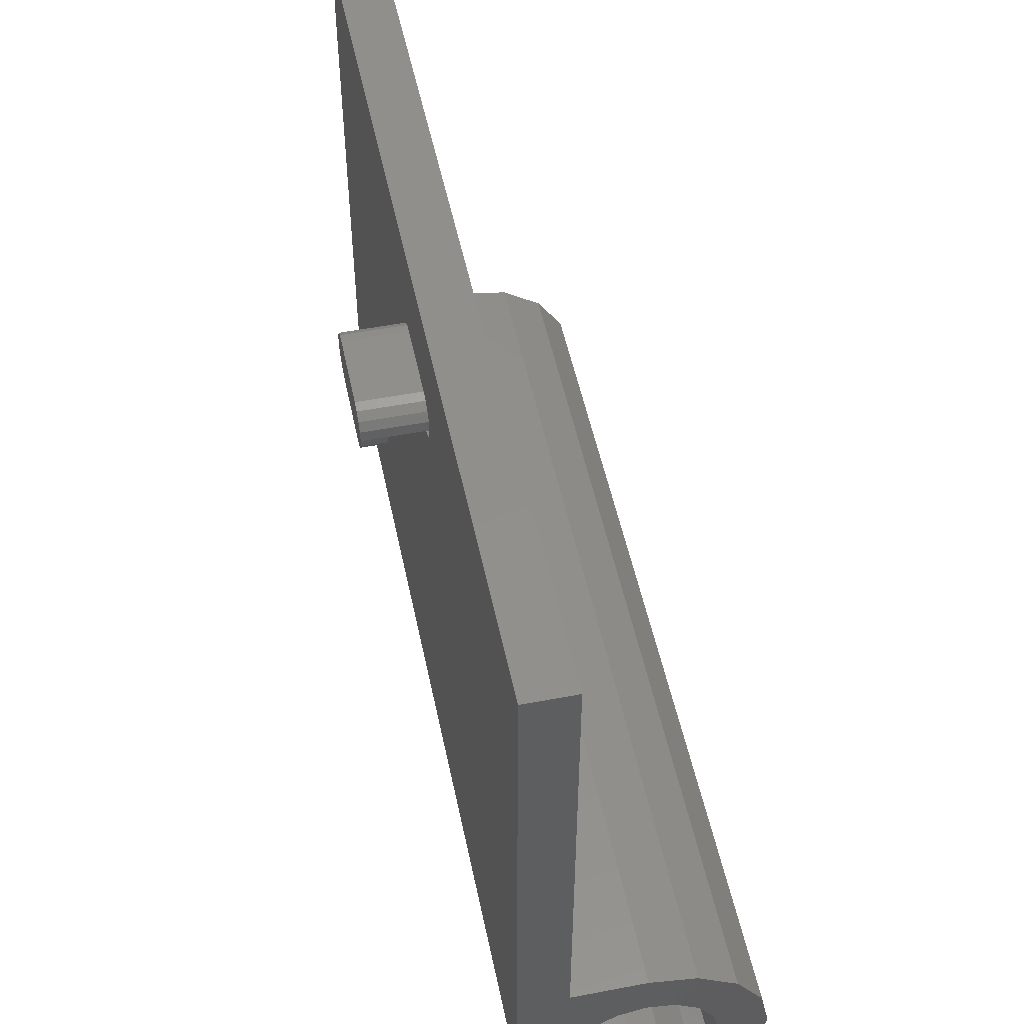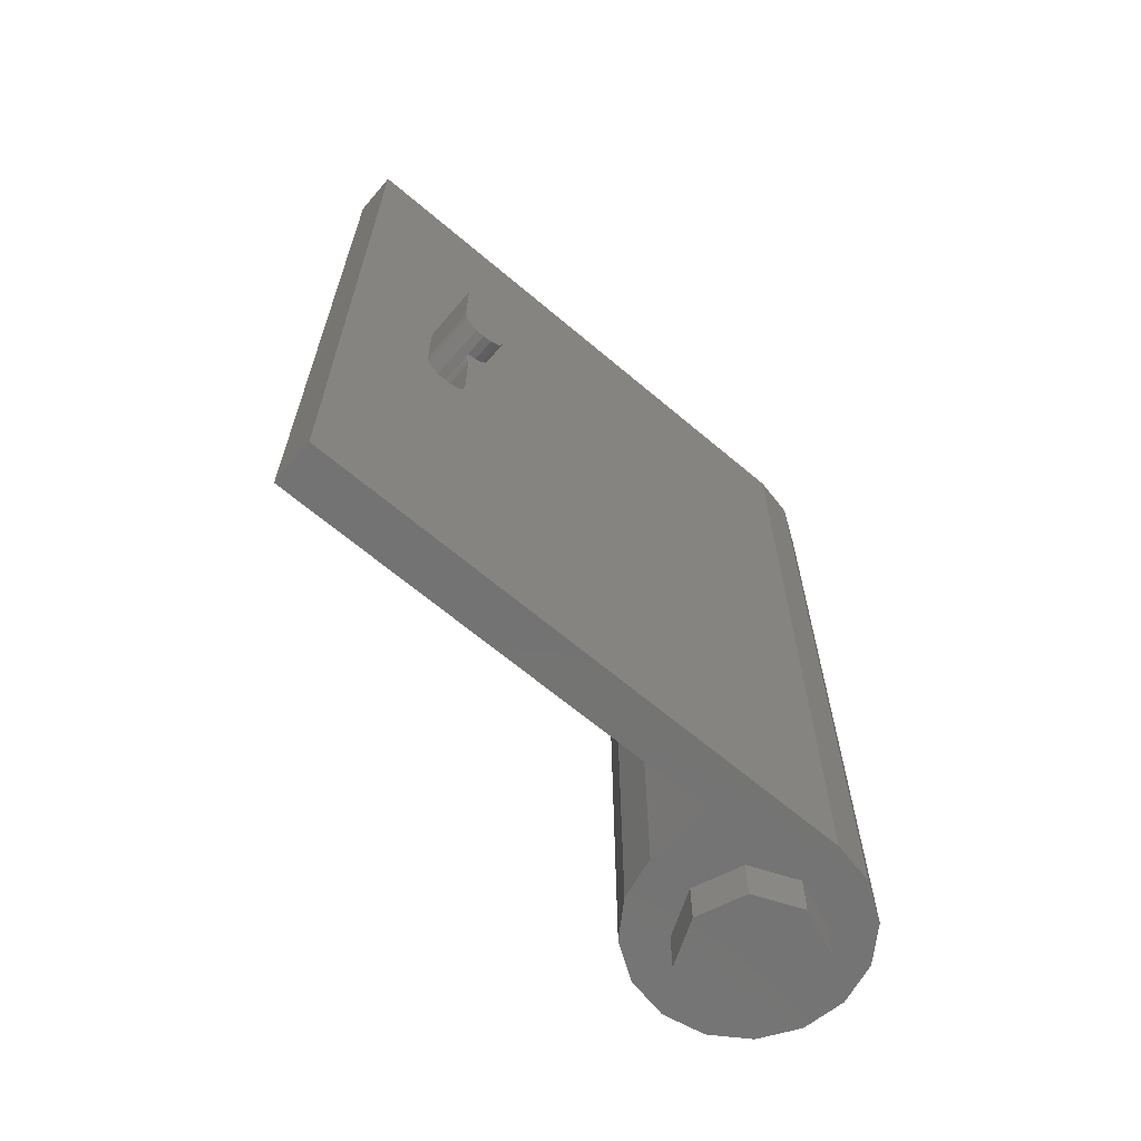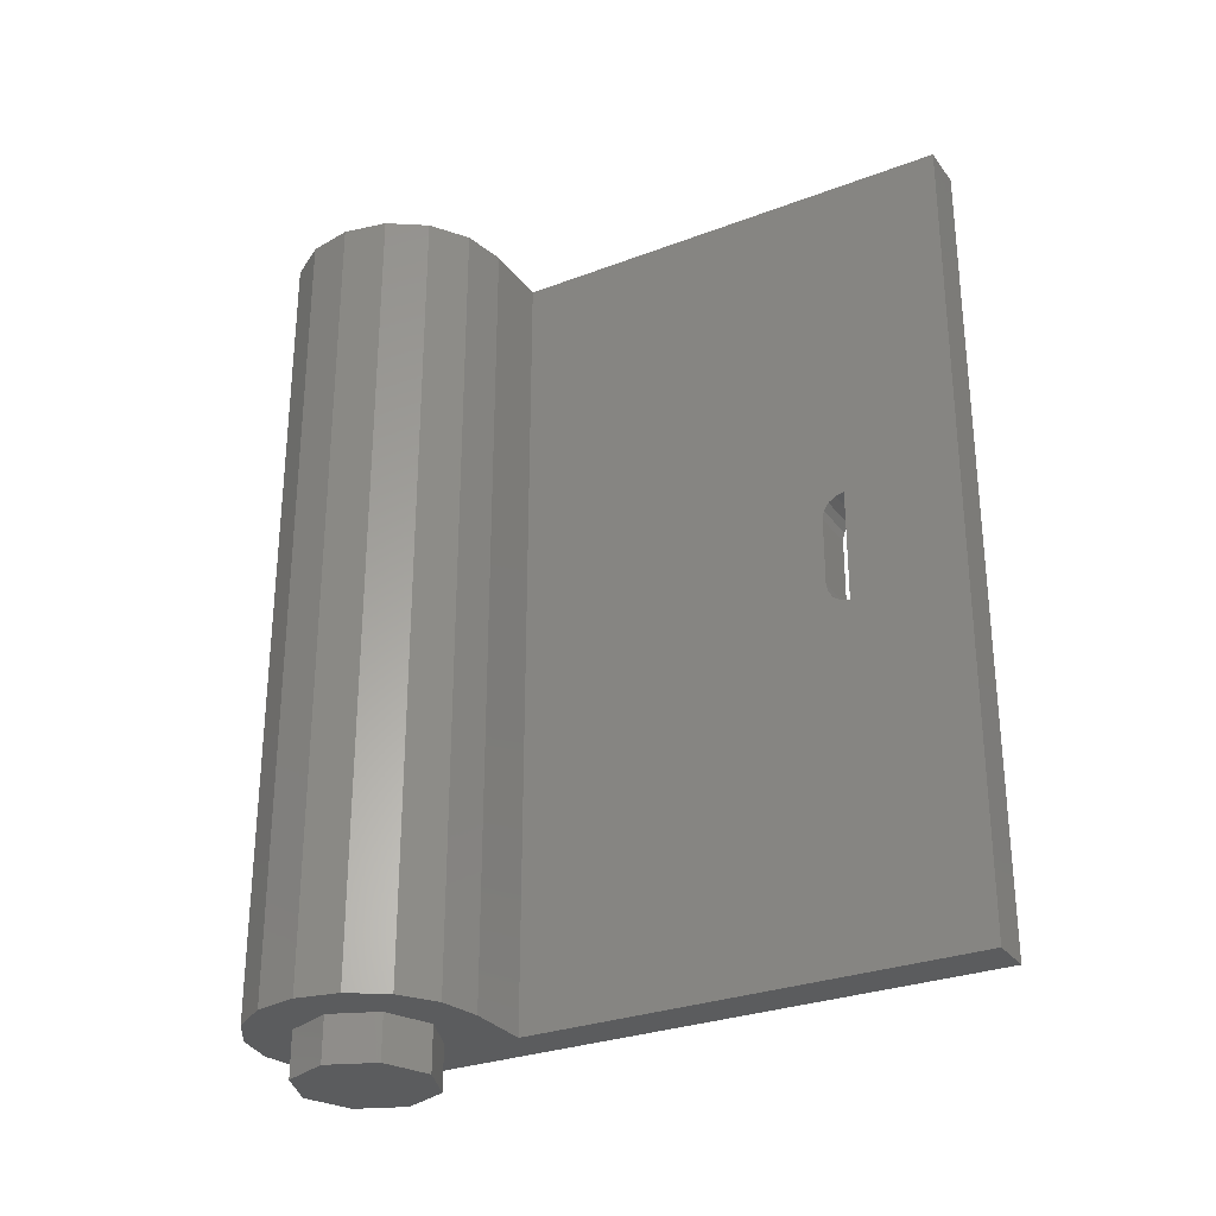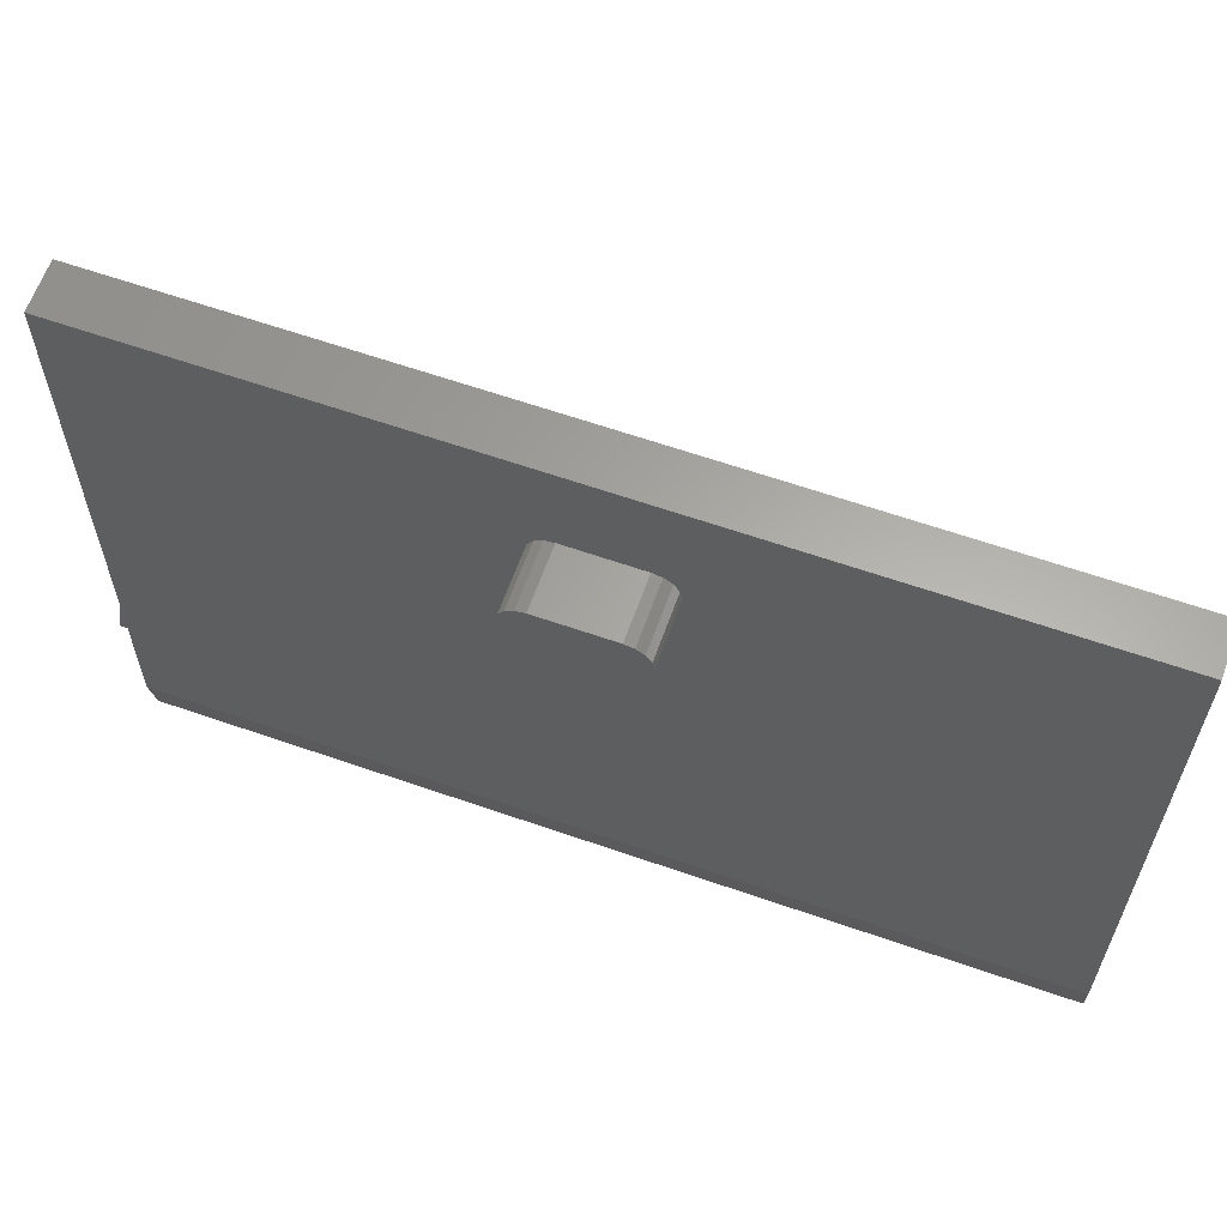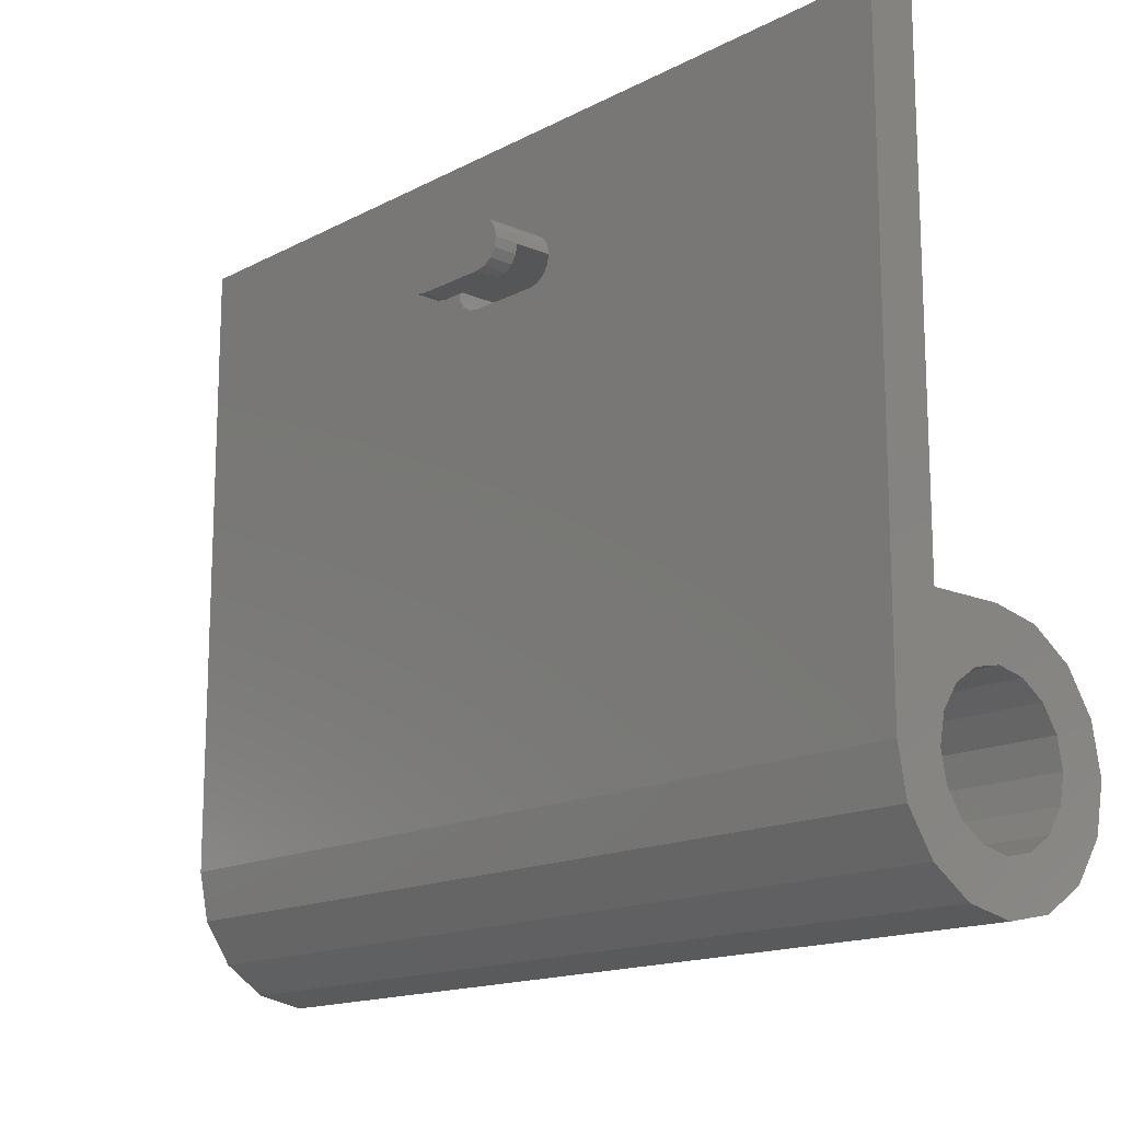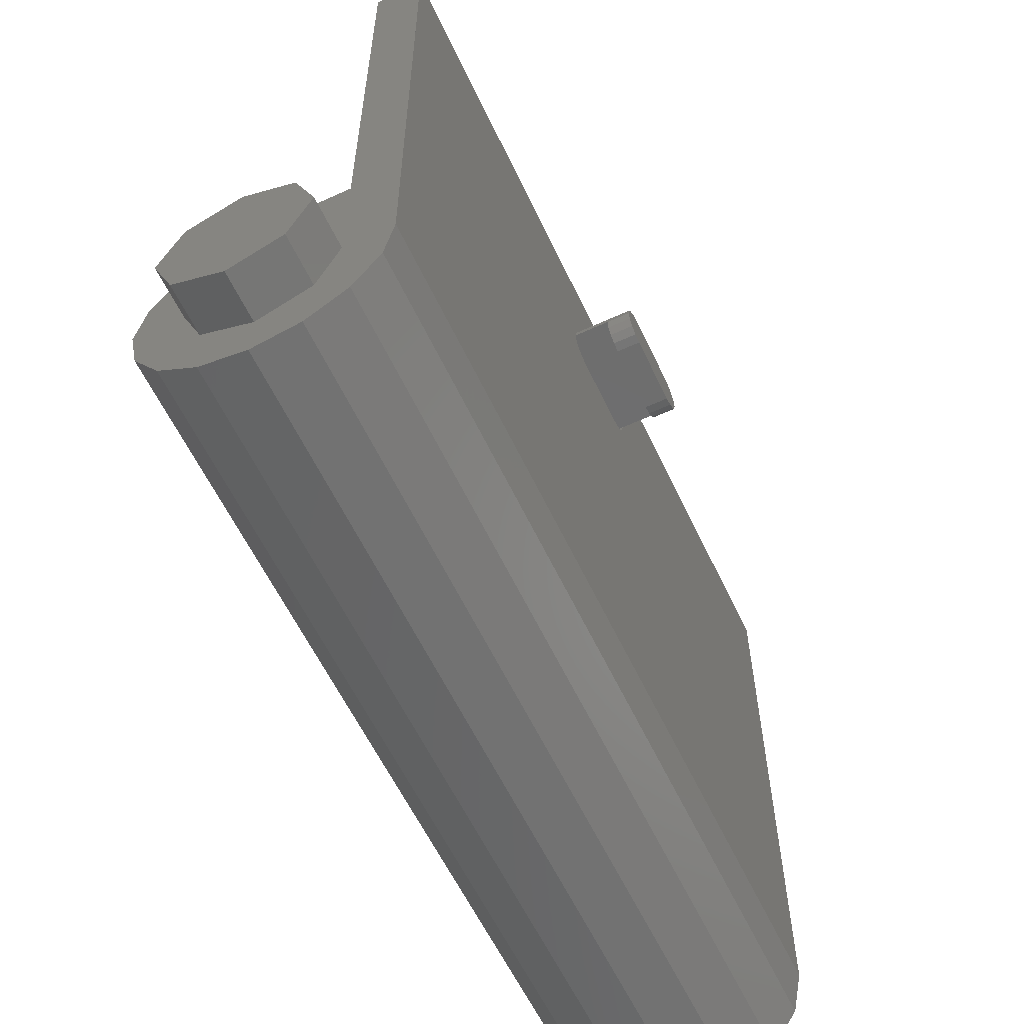
<metadata>
{"format":"stl","ext":"stl","renderer":"f3d","projection":"perspective","resolution":1024,"background":"white","views":[{"elev":51.6,"azim":168.3,"up":"+Z"},{"elev":-65.6,"azim":49.6,"up":"+Y"},{"elev":-29.1,"azim":-60.6,"up":"+Y"},{"elev":62.5,"azim":109.5,"up":"+Z"},{"elev":-15.3,"azim":137.8,"up":"+Z"},{"elev":-59.4,"azim":25.2,"up":"+Z"}]}
</metadata>
<code>
# stl→obj: 168 verts, 296 faces
v 0.24 2.88 0.24
v 0.24 2.88 -0
v 0.2217 2.88 0.09184
v 0.1697 2.88 0.1697
v 0.09184 2.88 0.2217
v 0 2.88 0.24
v 0.24 0.16 0
v 0.2217 0.16 -0.09184
v 0 0.16 0
v 0.1697 0.16 -0.1697
v 0.09184 0.16 -0.2217
v 0 0.16 -0.24
v -0.09184 0.16 -0.2217
v -0.1697 0.16 -0.1697
v -0.2217 0.16 -0.09184
v -0.24 0.16 -0
v -0.2217 0.16 0.09184
v -0.1697 0.16 0.1697
v -0.09184 0.16 0.2217
v -0 0.16 0.24
v 0.09184 0.16 0.2217
v 0.1697 0.16 0.1697
v 0.2217 0.16 0.09184
v 0 0 0.4
v -0.1531 0 0.3696
v 0 0 0
v -0.2828 0 0.2828
v -0.3696 0 0.1531
v -0.4 0 0
v -0.3696 0 -0.1531
v -0.2828 0 -0.2828
v -0.1531 0 -0.3696
v -0 0 -0.4
v 0.1531 0 -0.3696
v 0.2828 0 -0.2828
v 0.3696 0 -0.1531
v 0.4 0 0
v 0.24 1.24 1.6
v 0.24 1.246 1.569
v 0.24 1.24 1.52
v 0.24 1.263 1.543
v 0.24 1.289 1.526
v 0.24 1.32 1.52
v 0.24 1.64 1.52
v 0.24 1.56 1.52
v 0.24 1.591 1.526
v 0.24 1.617 1.543
v 0.24 1.634 1.569
v 0.24 1.64 1.6
v 0.4 1.24 1.6
v 0.4 1.246 1.631
v 0.4 1.24 1.68
v 0.4 1.263 1.657
v 0.4 1.289 1.674
v 0.4 1.32 1.68
v 0.4 1.32 1.52
v 0.4 1.289 1.526
v 0.4 1.24 1.52
v 0.4 1.263 1.543
v 0.4 1.246 1.569
v 0.4 1.64 1.52
v 0.4 1.64 1.6
v 0.4 1.634 1.569
v 0.4 1.617 1.543
v 0.4 1.591 1.526
v 0.4 1.56 1.52
v 0.4 1.64 1.68
v 0.4 1.56 1.68
v 0.4 1.591 1.674
v 0.4 1.617 1.657
v 0.4 1.634 1.631
v 0.52 1.32 1.52
v 0.52 1.289 1.526
v 0.52 1.32 1.6
v 0.52 1.263 1.543
v 0.52 1.246 1.569
v 0.52 1.24 1.6
v 0.52 1.56 1.6
v 0.52 1.64 1.6
v 0.52 1.634 1.569
v 0.52 1.617 1.543
v 0.52 1.591 1.526
v 0.52 1.56 1.52
v 0.6 1.32 1.68
v 0.6 1.289 1.674
v 0.6 1.32 1.6
v 0.6 1.263 1.657
v 0.6 1.246 1.631
v 0.6 1.24 1.6
v 0.6 1.246 1.569
v 0.6 1.263 1.543
v 0.6 1.289 1.526
v 0.6 1.32 1.52
v 0.6 1.56 1.6
v 0.6 1.56 1.52
v 0.6 1.591 1.526
v 0.6 1.617 1.543
v 0.6 1.634 1.569
v 0.6 1.64 1.6
v 0.6 1.634 1.631
v 0.6 1.617 1.657
v 0.6 1.591 1.674
v 0.6 1.56 1.68
v 0 2.88 0.4
v 0.24 2.88 0.4
v 0.24 2.88 0
v 0.24 2.88 2
v 0.4 2.88 2
v 0.4 2.88 0
v 0.24 0 2
v 0.24 0 0.4
v 0.4 0 2
v 0.4 0 0.4
v 0.2217 2.88 -0.09184
v 0.1697 2.88 -0.1697
v 0.09184 2.88 -0.2217
v 0 2.88 -0.24
v -0.09184 2.88 -0.2217
v -0.1697 2.88 -0.1697
v -0.2217 2.88 -0.09184
v -0.24 2.88 -0
v -0.2217 2.88 0.09184
v -0.1697 2.88 0.1697
v -0.09184 2.88 0.2217
v -0 2.88 0.24
v 0.32 2.88 0
v 0.2956 2.88 -0.1225
v 0.2263 2.88 -0.2263
v 0.1225 2.88 -0.2956
v 0 2.88 -0.32
v -0.1225 2.88 -0.2956
v -0.2263 2.88 -0.2263
v -0.2956 2.88 -0.1225
v -0.32 2.88 -0
v -0.2956 2.88 0.1225
v -0.2263 2.88 0.2263
v -0.1225 2.88 0.2956
v 0 2.88 0.32
v 0.3696 2.88 -0.1531
v 0.2828 2.88 -0.2828
v 0.1531 2.88 -0.3696
v 0 2.88 -0.4
v -0.1531 2.88 -0.3696
v -0.2828 2.88 -0.2828
v -0.3696 2.88 -0.1531
v -0.4 2.88 -0
v -0.3696 2.88 0.1531
v -0.2828 2.88 0.2828
v -0.1531 2.88 0.3696
v -0.4 2.88 0
v -0 2.88 -0.4
v 0.24 -0.16 0
v 0.24 0 0
v 0.1697 0 0.1697
v 0.1697 -0.16 0.1697
v -0 0 0.24
v -0 -0.16 0.24
v -0.1697 0 0.1697
v -0.1697 -0.16 0.1697
v -0.24 0 -0
v -0.24 -0.16 -0
v -0.1697 0 -0.1697
v -0.1697 -0.16 -0.1697
v 0 0 -0.24
v 0 -0.16 -0.24
v 0.1697 0 -0.1697
v 0.1697 -0.16 -0.1697
v 0 -0.16 0
f 1 2 3
f 1 3 4
f 1 4 5
f 1 5 6
f 7 8 9
f 8 10 9
f 10 11 9
f 11 12 9
f 12 13 9
f 13 14 9
f 14 15 9
f 15 16 9
f 16 17 9
f 17 18 9
f 18 19 9
f 19 20 9
f 20 21 9
f 21 22 9
f 22 23 9
f 23 7 9
f 24 25 26
f 25 27 26
f 27 28 26
f 28 29 26
f 29 30 26
f 30 31 26
f 31 32 26
f 32 33 26
f 33 34 26
f 34 35 26
f 35 36 26
f 36 37 26
f 38 39 40
f 39 41 40
f 41 42 40
f 42 43 40
f 44 45 46
f 44 46 47
f 44 47 48
f 44 48 49
f 50 51 52
f 51 53 52
f 53 54 52
f 54 55 52
f 56 57 58
f 57 59 58
f 59 60 58
f 60 50 58
f 61 62 63
f 61 63 64
f 61 64 65
f 61 65 66
f 67 68 69
f 67 69 70
f 67 70 71
f 67 71 62
f 72 73 74
f 73 75 74
f 75 76 74
f 76 77 74
f 78 79 80
f 78 80 81
f 78 81 82
f 78 82 83
f 84 85 86
f 85 87 86
f 87 88 86
f 88 89 86
f 89 90 86
f 90 91 86
f 91 92 86
f 92 93 86
f 94 95 96
f 94 96 97
f 94 97 98
f 94 98 99
f 94 99 100
f 94 100 101
f 94 101 102
f 94 102 103
f 6 104 105
f 6 105 1
f 106 107 108
f 106 108 109
f 105 44 49
f 105 49 107
f 107 49 38
f 107 38 110
f 110 38 40
f 110 40 111
f 111 40 44
f 111 44 105
f 107 110 112
f 107 112 108
f 108 67 61
f 108 61 109
f 112 52 67
f 112 67 108
f 37 58 52
f 37 52 112
f 109 61 58
f 109 58 37
f 104 24 111
f 104 111 105
f 37 113 24
f 37 24 26
f 113 112 110
f 113 110 111
f 55 84 103
f 55 103 68
f 49 79 77
f 49 77 38
f 83 95 93
f 83 93 72
f 43 56 66
f 43 66 45
f 78 83 72
f 78 72 74
f 84 93 95
f 84 95 103
f 7 106 114
f 7 114 8
f 8 114 115
f 8 115 10
f 10 115 116
f 10 116 11
f 11 116 117
f 11 117 12
f 12 117 118
f 12 118 13
f 13 118 119
f 13 119 14
f 14 119 120
f 14 120 15
f 15 120 121
f 15 121 16
f 16 121 122
f 16 122 17
f 17 122 123
f 17 123 18
f 18 123 124
f 18 124 19
f 19 124 125
f 19 125 20
f 20 125 5
f 20 5 21
f 21 5 4
f 21 4 22
f 22 4 3
f 22 3 23
f 23 3 106
f 23 106 7
f 106 126 127
f 106 127 114
f 114 127 128
f 114 128 115
f 115 128 129
f 115 129 116
f 116 129 130
f 116 130 117
f 117 130 131
f 117 131 118
f 118 131 132
f 118 132 119
f 119 132 133
f 119 133 120
f 120 133 134
f 120 134 121
f 121 134 135
f 121 135 122
f 122 135 136
f 122 136 123
f 123 136 137
f 123 137 124
f 124 137 138
f 124 138 6
f 126 109 139
f 126 139 127
f 127 139 140
f 127 140 128
f 128 140 141
f 128 141 129
f 129 141 142
f 129 142 130
f 130 142 143
f 130 143 131
f 131 143 144
f 131 144 132
f 132 144 145
f 132 145 133
f 133 145 146
f 133 146 134
f 134 146 147
f 134 147 135
f 135 147 148
f 135 148 136
f 136 148 149
f 136 149 137
f 137 149 104
f 137 104 138
f 24 104 149
f 24 149 25
f 25 149 148
f 25 148 27
f 27 148 147
f 27 147 28
f 28 147 150
f 28 150 29
f 29 150 145
f 29 145 30
f 30 145 144
f 30 144 31
f 31 144 143
f 31 143 32
f 32 143 151
f 32 151 33
f 33 151 141
f 33 141 34
f 34 141 140
f 34 140 35
f 35 140 139
f 35 139 36
f 36 139 109
f 36 109 37
f 50 89 88
f 50 88 51
f 51 88 87
f 51 87 53
f 53 87 85
f 53 85 54
f 54 85 84
f 54 84 55
f 68 103 102
f 68 102 69
f 69 102 101
f 69 101 70
f 70 101 100
f 70 100 71
f 71 100 99
f 71 99 62
f 38 50 60
f 38 60 39
f 39 60 59
f 39 59 41
f 41 59 57
f 41 57 42
f 42 57 56
f 42 56 43
f 45 66 65
f 45 65 46
f 46 65 64
f 46 64 47
f 47 64 63
f 47 63 48
f 48 63 62
f 48 62 49
f 72 93 92
f 72 92 73
f 73 92 91
f 73 91 75
f 75 91 90
f 75 90 76
f 76 90 89
f 76 89 77
f 79 99 98
f 79 98 80
f 80 98 97
f 80 97 81
f 81 97 96
f 81 96 82
f 82 96 95
f 82 95 83
f 152 153 154
f 152 154 155
f 155 154 156
f 155 156 157
f 157 156 158
f 157 158 159
f 159 158 160
f 159 160 161
f 161 160 162
f 161 162 163
f 163 162 164
f 163 164 165
f 165 164 166
f 165 166 167
f 167 166 153
f 167 153 152
f 168 152 155
f 168 155 157
f 168 157 159
f 168 159 161
f 168 161 163
f 168 163 165
f 168 165 167
f 168 167 152

</code>
